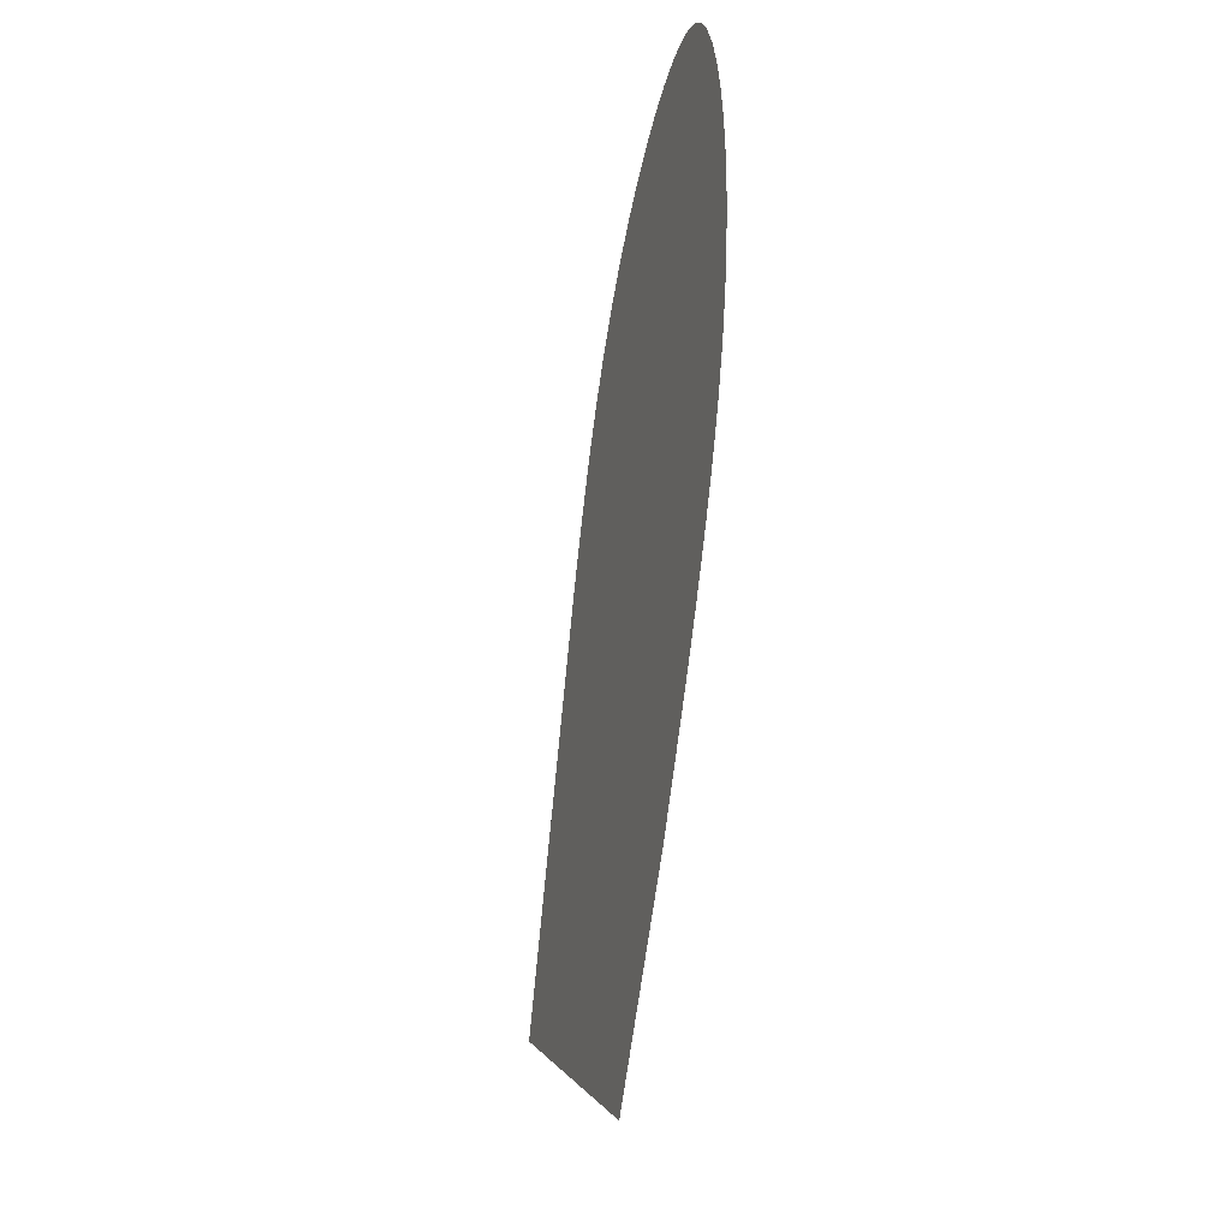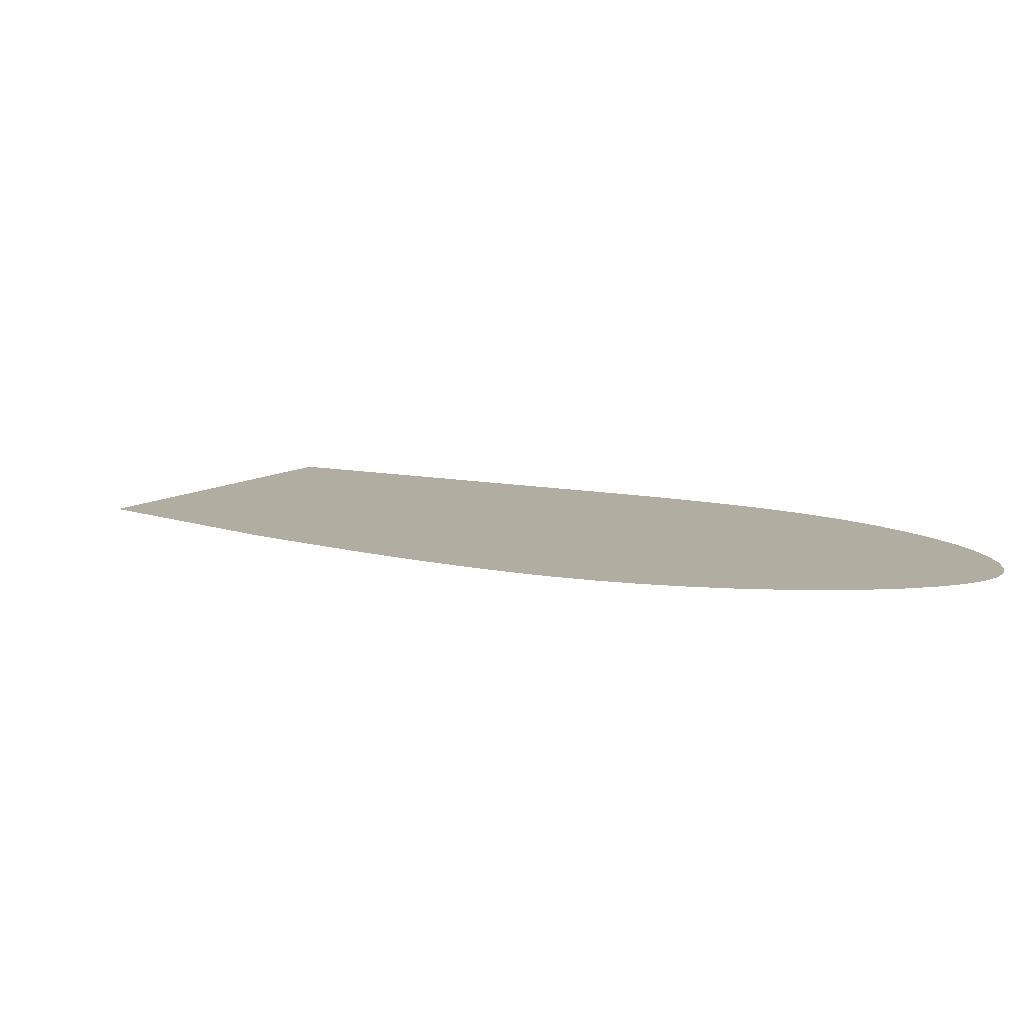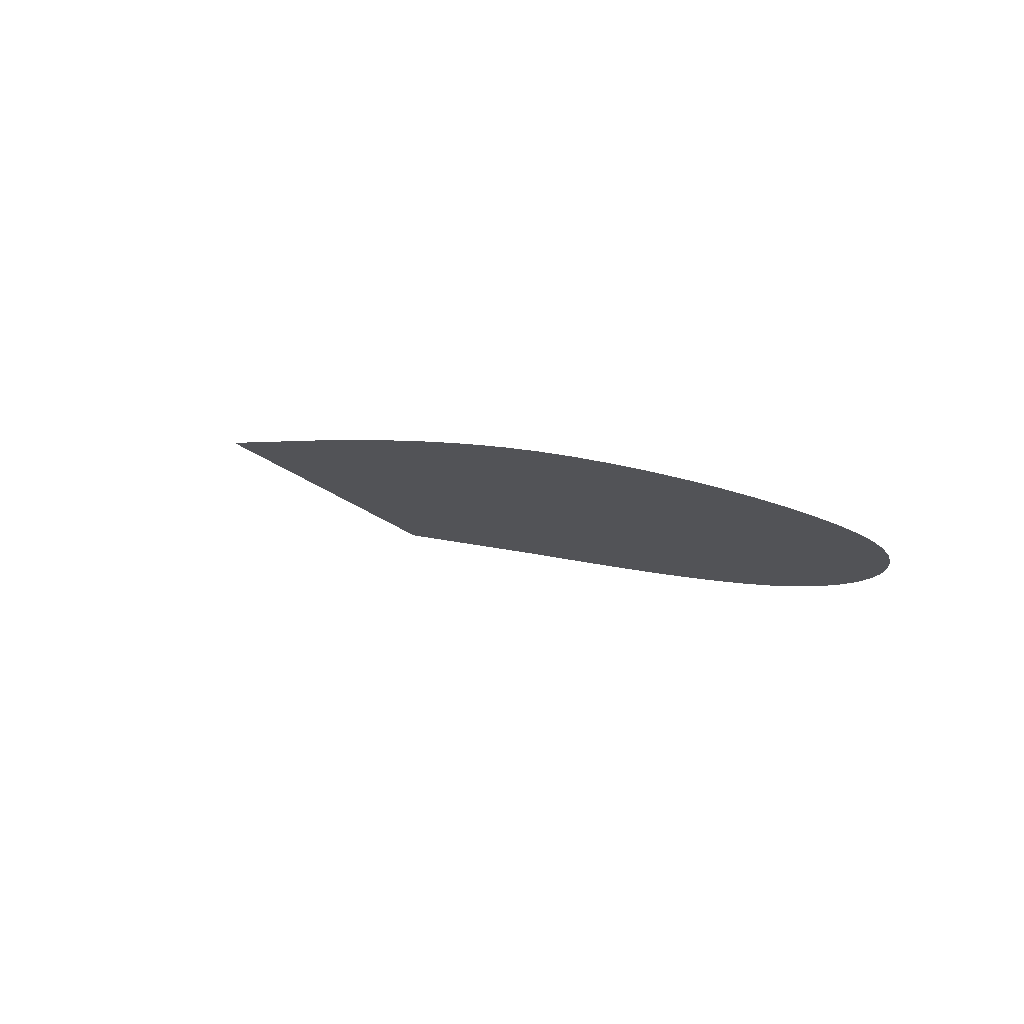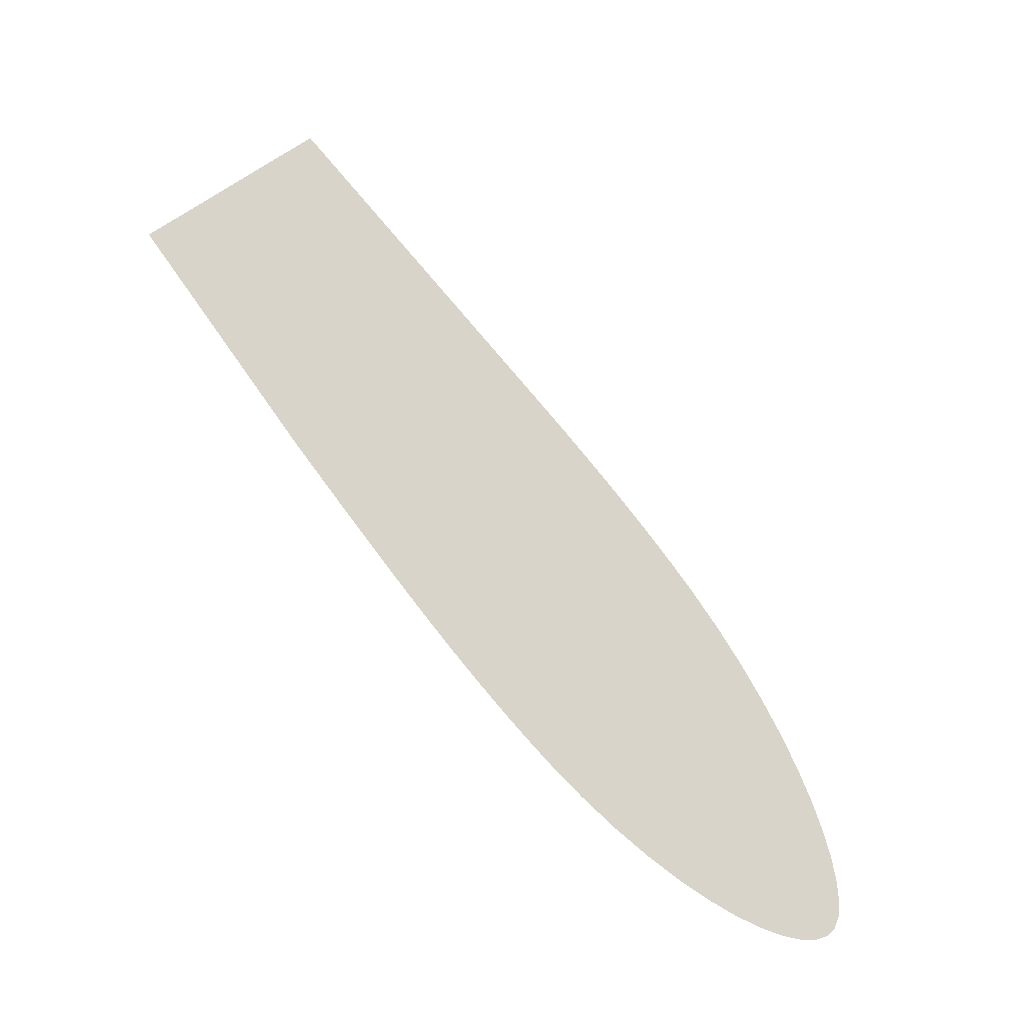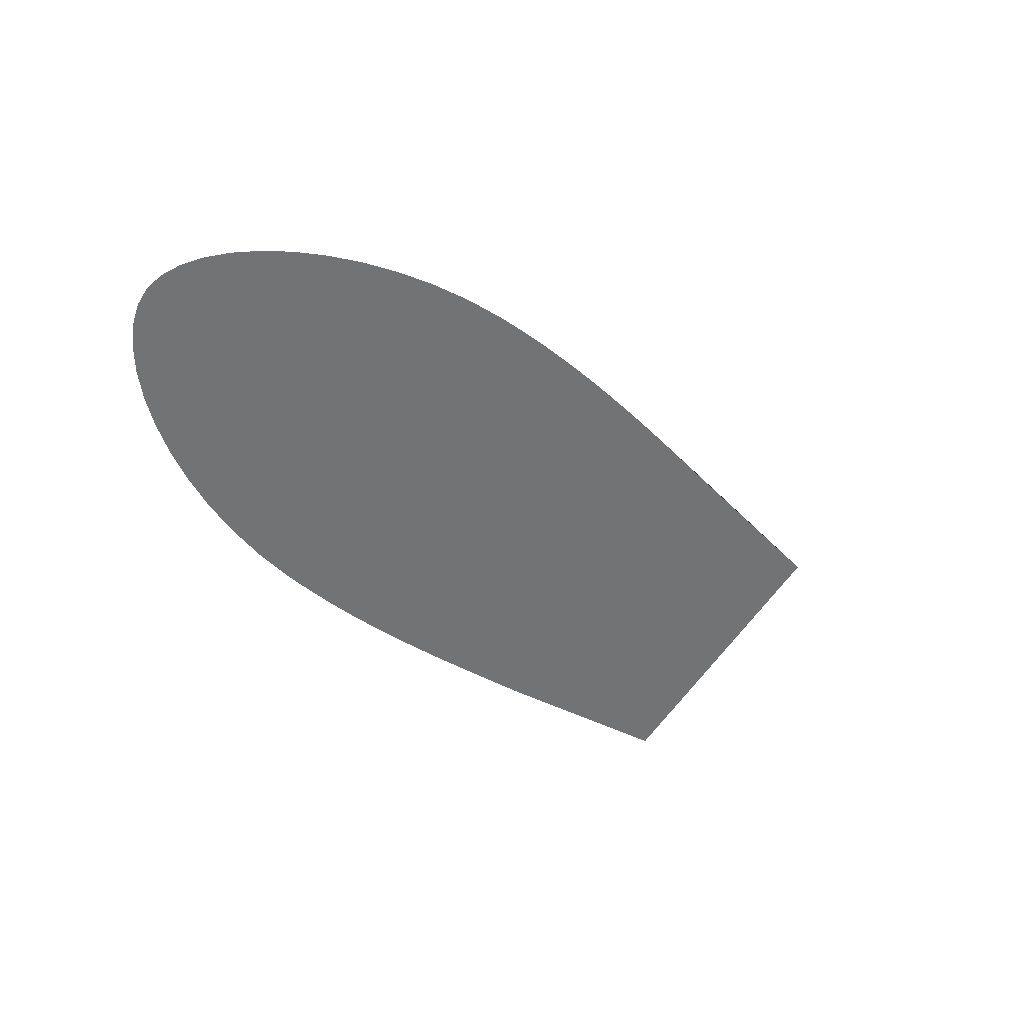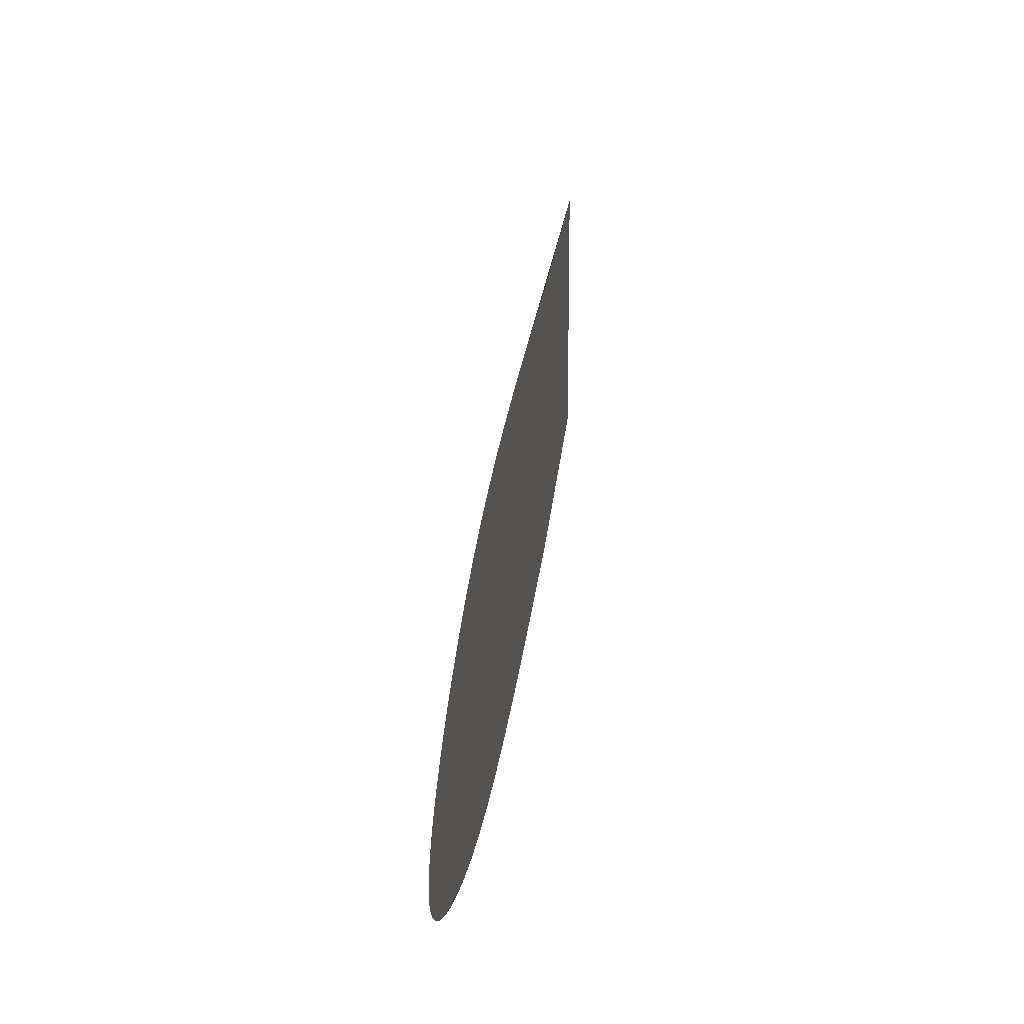
<metadata>
{"format":"obj","ext":"obj","renderer":"f3d","projection":"perspective","resolution":1024,"background":"white","views":[{"elev":-38.3,"azim":157.4,"up":"+Y"},{"elev":-74.4,"azim":86.2,"up":"+Z"},{"elev":71.5,"azim":106.3,"up":"+Y"},{"elev":-29.3,"azim":43.9,"up":"+Z"},{"elev":43.5,"azim":-122.7,"up":"+Y"},{"elev":-5.6,"azim":179.9,"up":"+Z"}]}
</metadata>
<code>
o symbolsFrontNEWTILT.150_CUBezierCurve.215
v 10.16 2.551 -2.025
v 10.18 2.663 -2.106
v 10.18 2.679 -2.117
v 10.18 2.694 -2.129
v 10.19 2.711 -2.141
v 10.19 2.727 -2.153
v 10.19 2.744 -2.165
v 10.2 2.76 -2.178
v 10.2 2.777 -2.191
v 10.2 2.793 -2.205
v 10.21 2.809 -2.219
v 10.21 2.825 -2.233
v 10.21 2.84 -2.248
v 10.22 2.859 -2.268
v 10.22 2.877 -2.289
v 10.22 2.892 -2.31
v 10.23 2.905 -2.33
v 10.23 2.916 -2.35
v 10.23 2.924 -2.37
v 10.23 2.931 -2.388
v 10.24 2.935 -2.405
v 10.24 2.937 -2.421
v 10.24 2.937 -2.434
v 10.24 2.934 -2.445
v 10.24 2.929 -2.454
v 10.24 2.921 -2.461
v 10.24 2.91 -2.466
v 10.24 2.897 -2.468
v 10.24 2.881 -2.469
v 10.23 2.863 -2.468
v 10.23 2.844 -2.465
v 10.23 2.823 -2.46
v 10.23 2.801 -2.453
v 10.22 2.778 -2.444
v 10.22 2.754 -2.433
v 10.21 2.731 -2.419
v 10.21 2.707 -2.404
v 10.21 2.69 -2.392
v 10.2 2.674 -2.379
v 10.2 2.658 -2.366
v 10.2 2.642 -2.353
v 10.2 2.627 -2.339
v 10.19 2.612 -2.326
v 10.19 2.597 -2.312
v 10.19 2.583 -2.298
v 10.18 2.568 -2.284
v 10.18 2.554 -2.27
v 10.18 2.54 -2.257
v 10.16 2.441 -2.156
f 1 49 48 47 46 45 44 43 42 41 40 39 38 37 36 35 34 33 32 31 30 29 28 27 26 25 24 23 22 21 20 19 18 17 16 15 14 13 12 11 10 9 8 7 6 5 4 3 2

</code>
